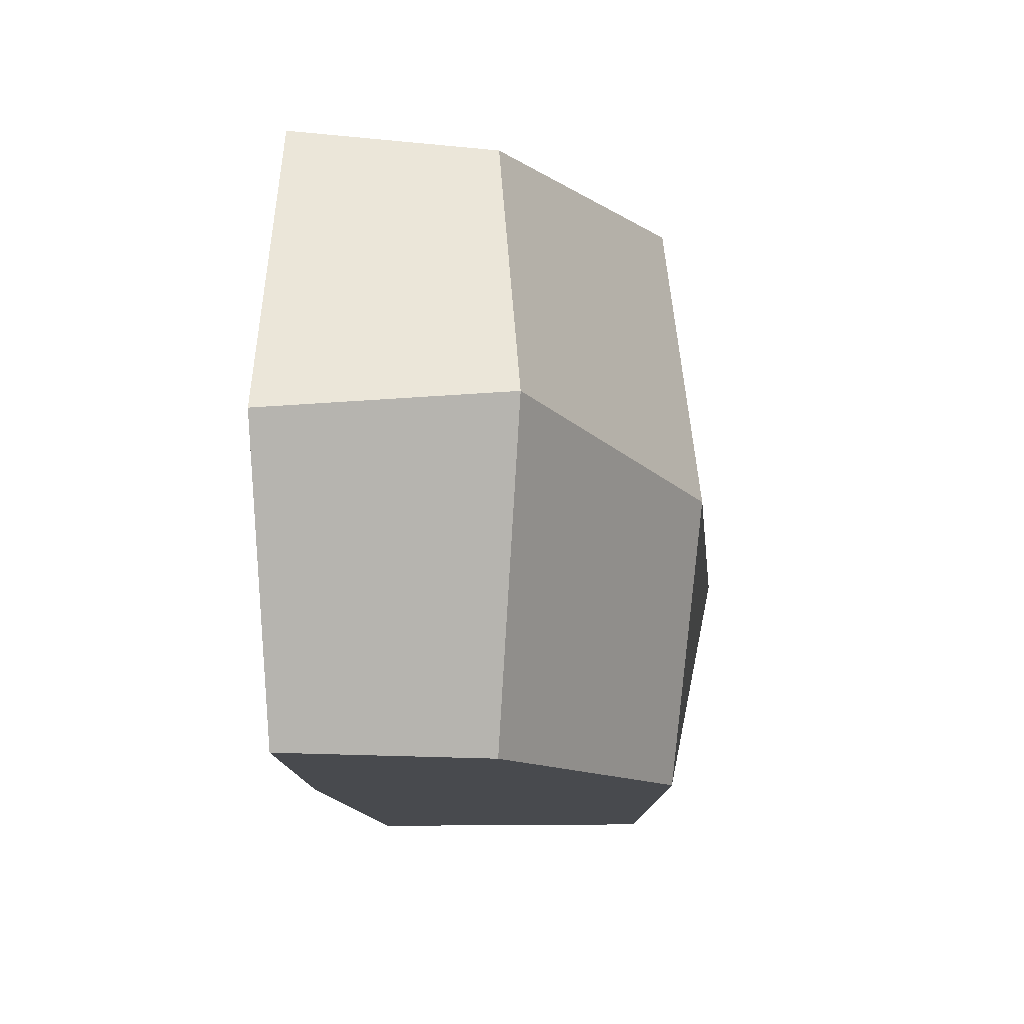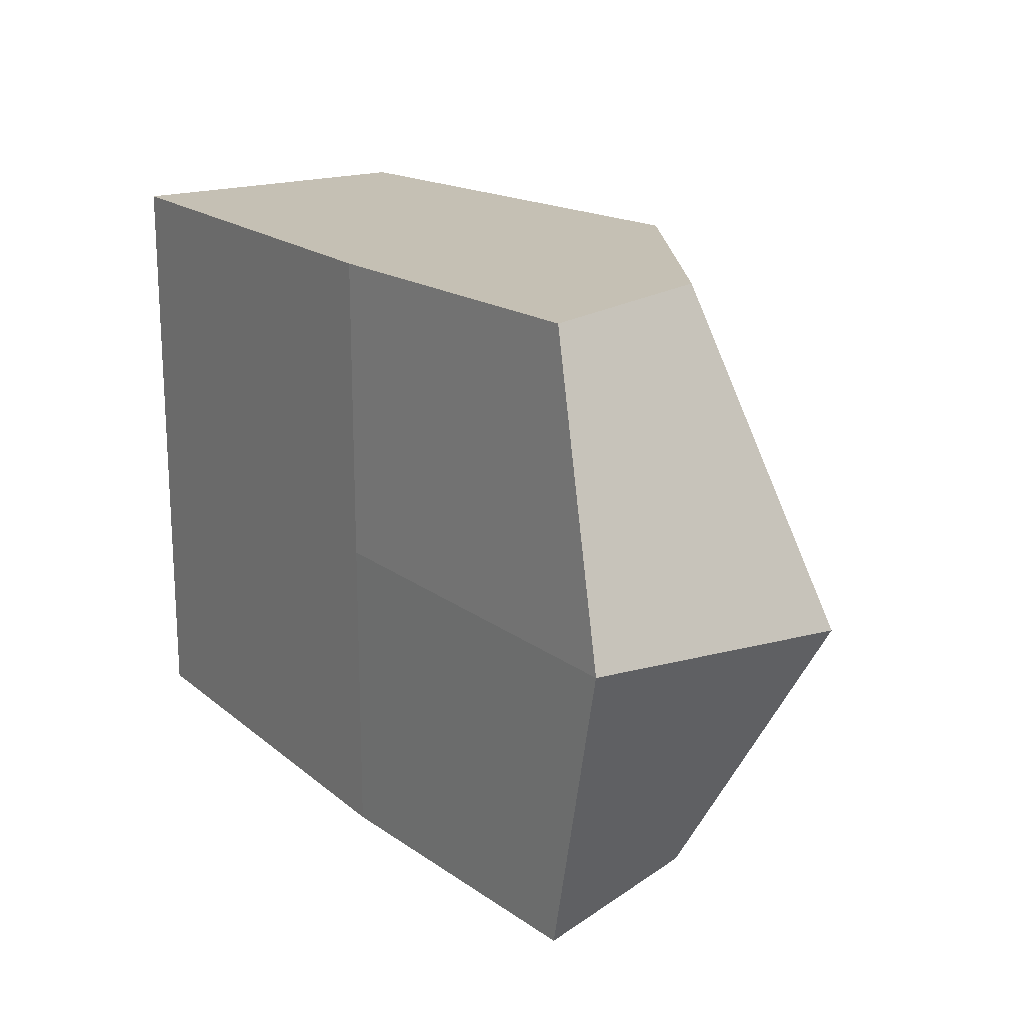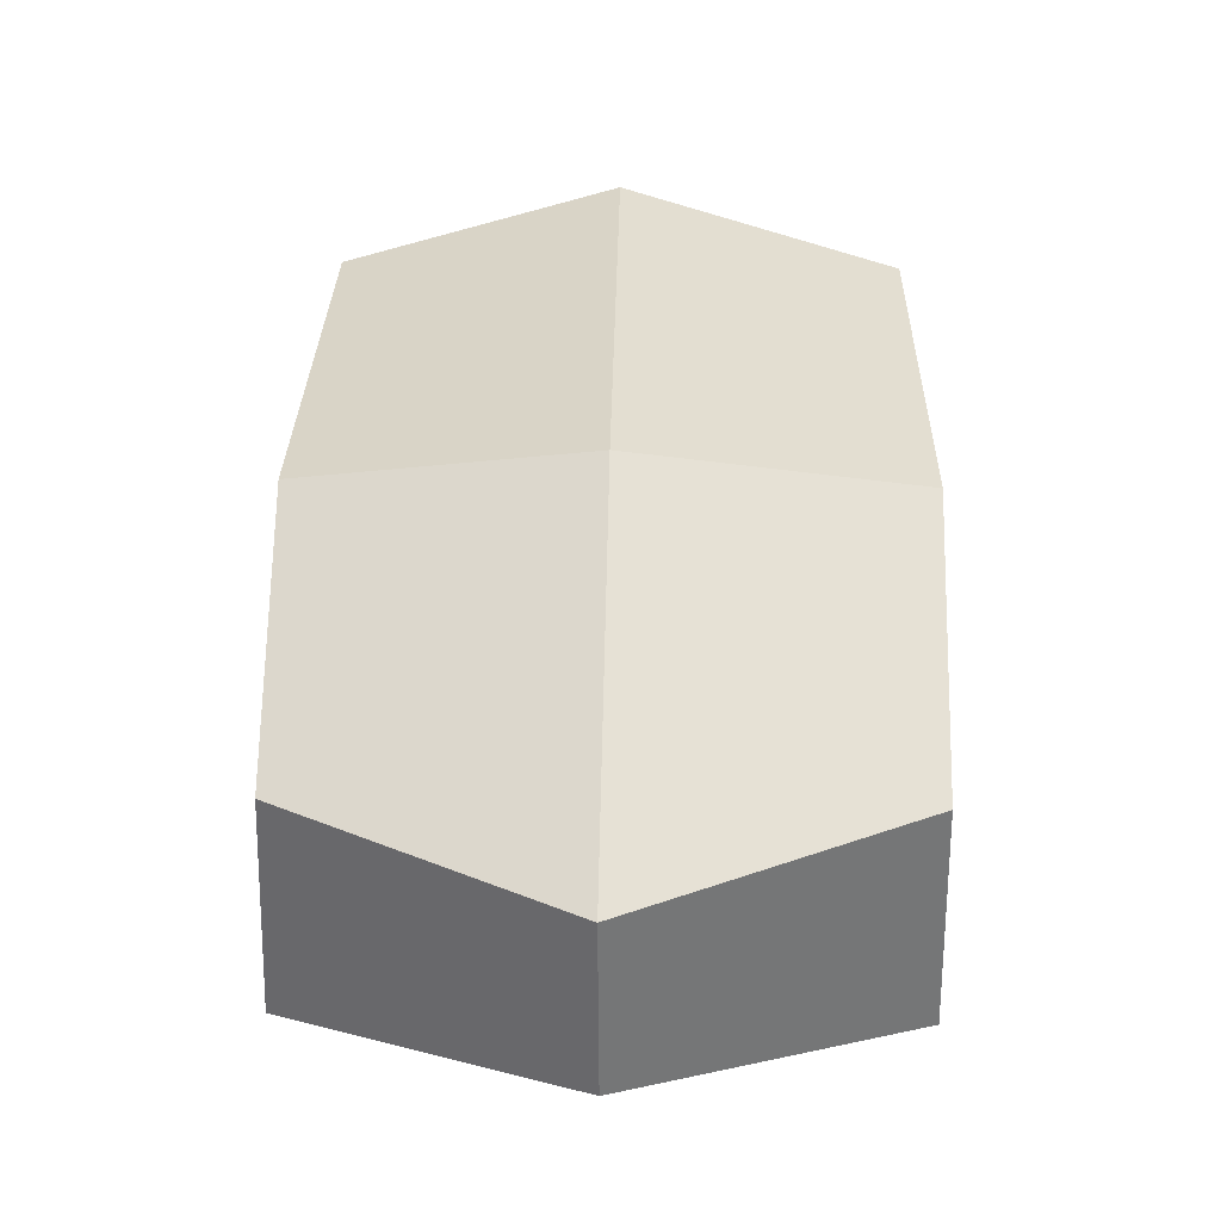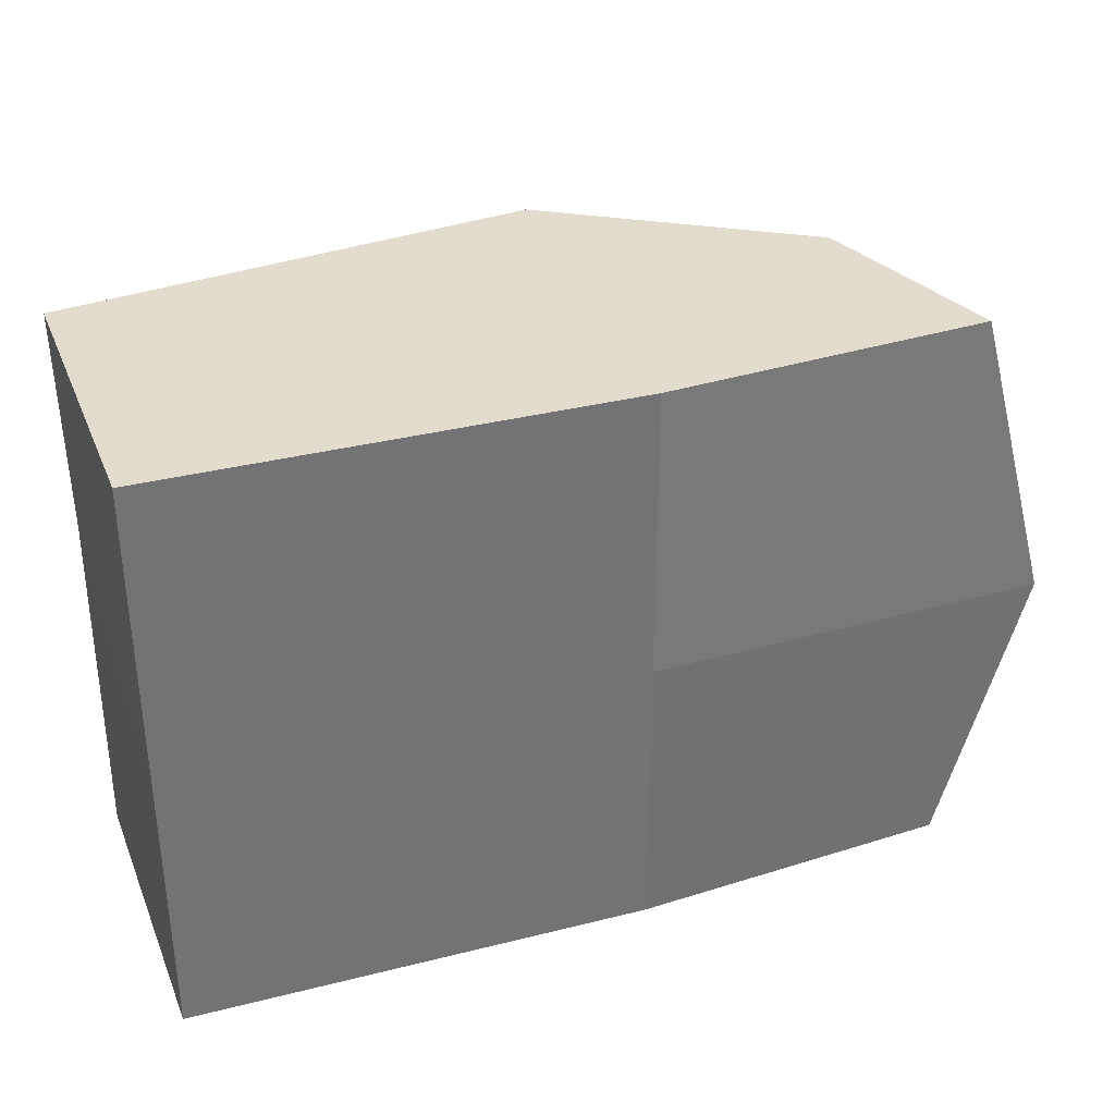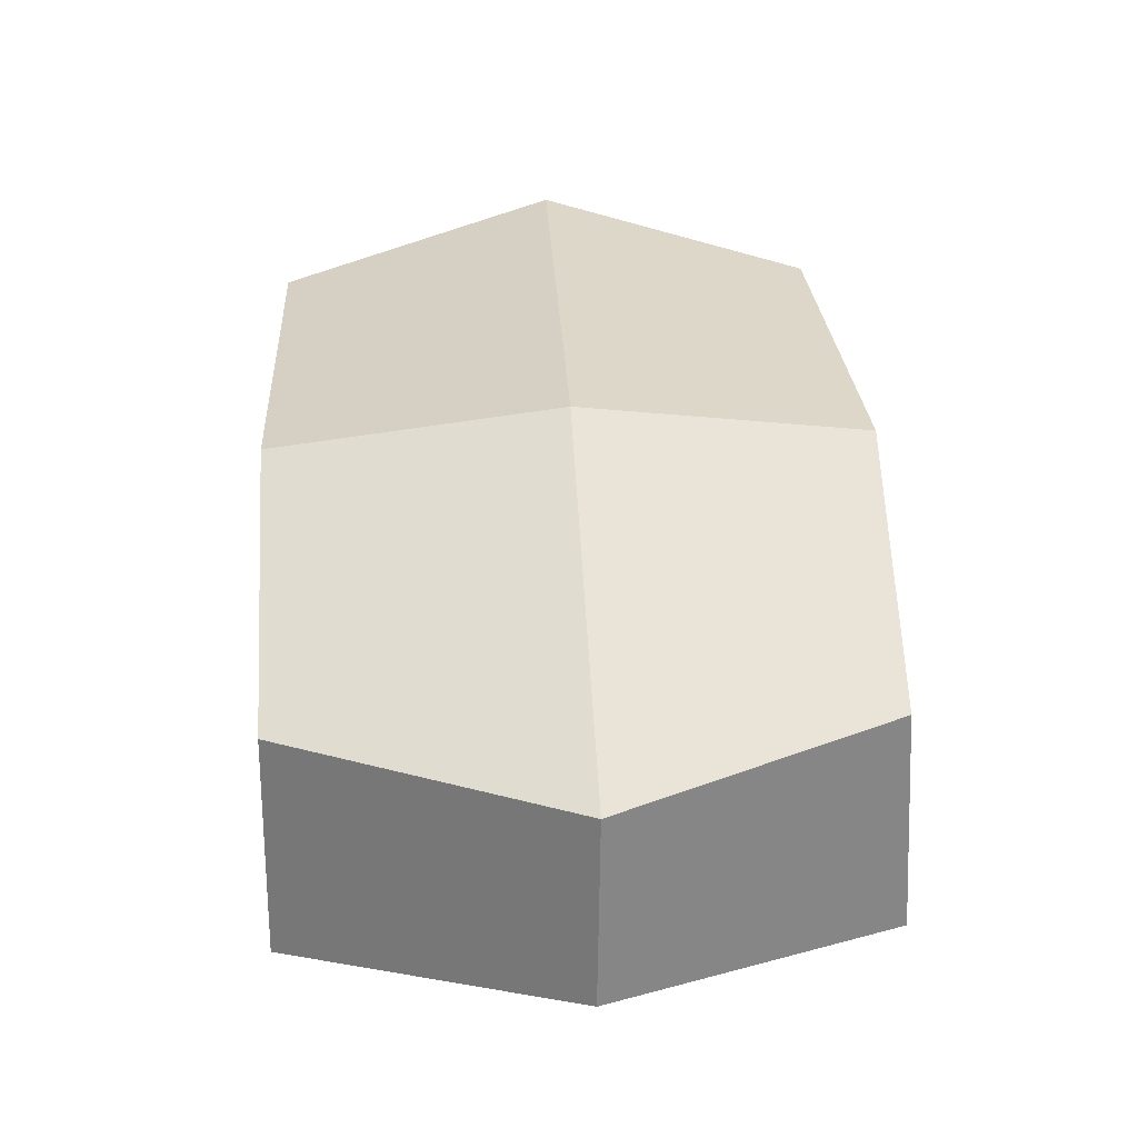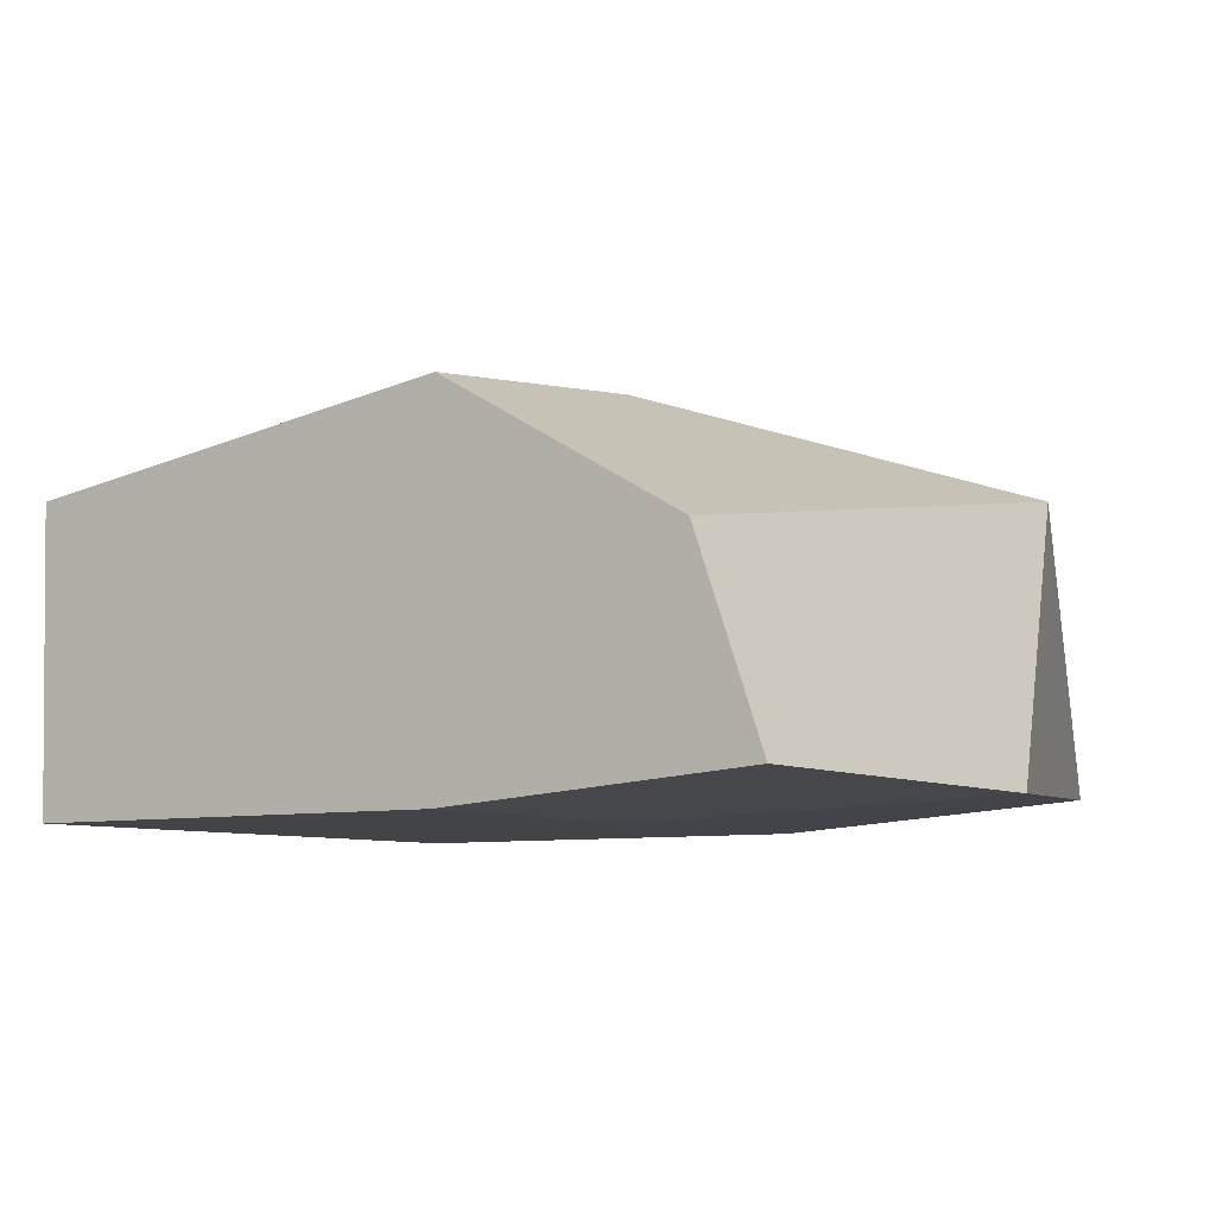
<metadata>
{"format":"obj","ext":"obj","renderer":"f3d","projection":"perspective","resolution":1024,"background":"white","views":[{"elev":-13.3,"azim":96.1,"up":"+Z"},{"elev":18.2,"azim":56.9,"up":"+Z"},{"elev":39.7,"azim":91.3,"up":"+Y"},{"elev":34.6,"azim":-18.6,"up":"+Z"},{"elev":34.4,"azim":86.6,"up":"+Y"},{"elev":-7.9,"azim":34.2,"up":"+Y"}]}
</metadata>
<code>
o Cube
v 0.7369 0.09604 -0.8
v 0.922 -0.4338 -0.8
v 0.7369 0.09604 0.8
v 0.922 -0.4338 0.8
v -1.228 0.3299 -0.8
v -1.2 -0.5 -0.8
v -1.228 0.3299 0.8
v -1.2 -0.5 0.8
v -1.2 -0.5 0
v 1.2 0.2 0
v -1.2 0.6 0
v 1.13 -0.4622 -0
v 0.05 -0.5 -0.8
v 0.05 0.5 0.8
v 0.05 -0.5 0.8
v 0.05 0.5 -0.8
v 0.05 -0.5 0
v 0.05 0.6 0
f 18 11 7 14
f 15 14 7 8
f 9 11 5 6
f 17 12 4 15
f 12 10 3 4
f 13 16 1 2
f 2 1 10 12
f 13 2 12 17
f 8 7 11 9
f 16 5 11 18
f 1 16 18 10
f 6 13 17 9
f 6 5 16 13
f 9 17 15 8
f 4 3 14 15
f 10 18 14 3

</code>
